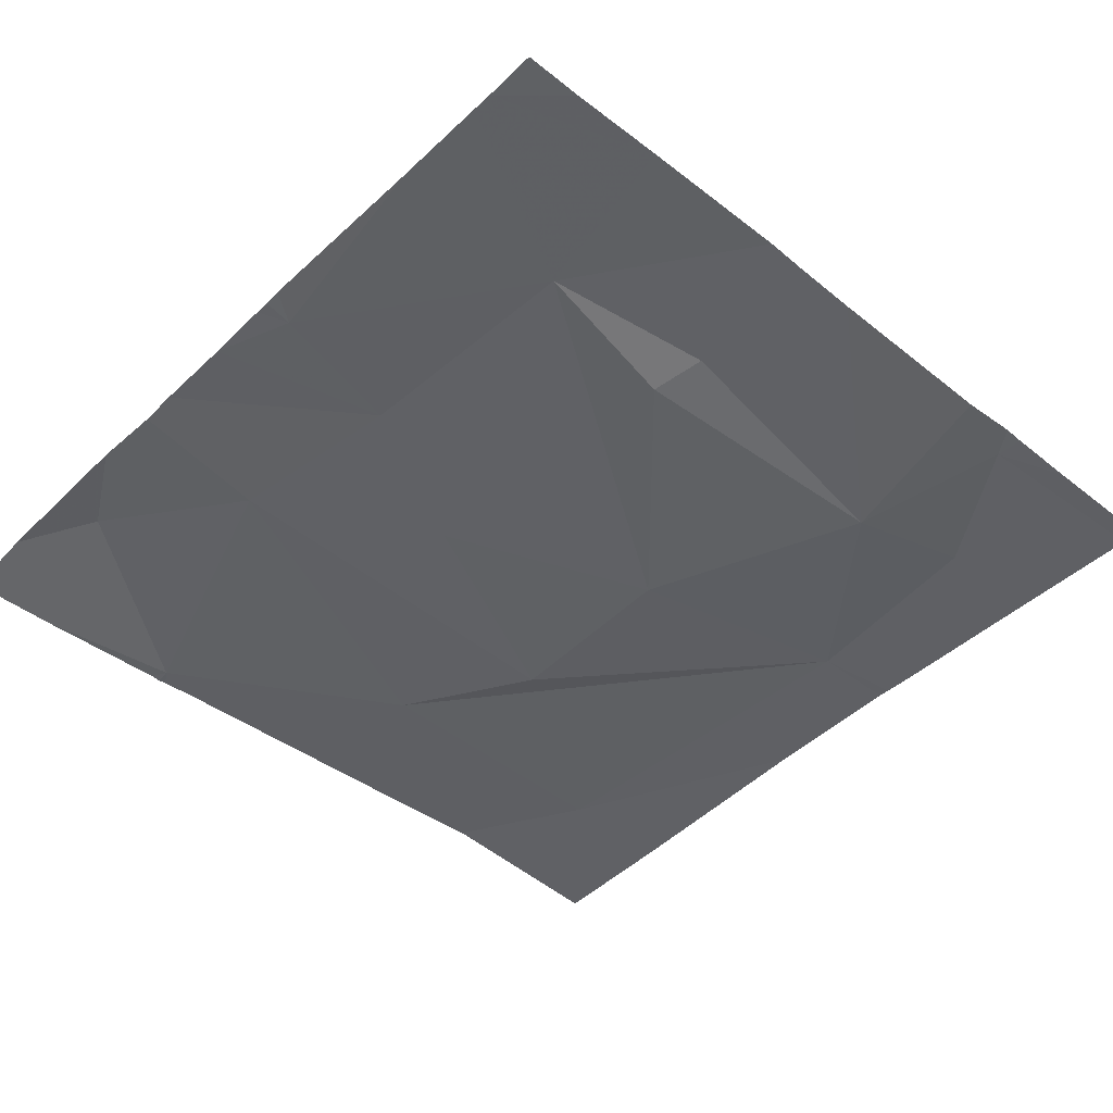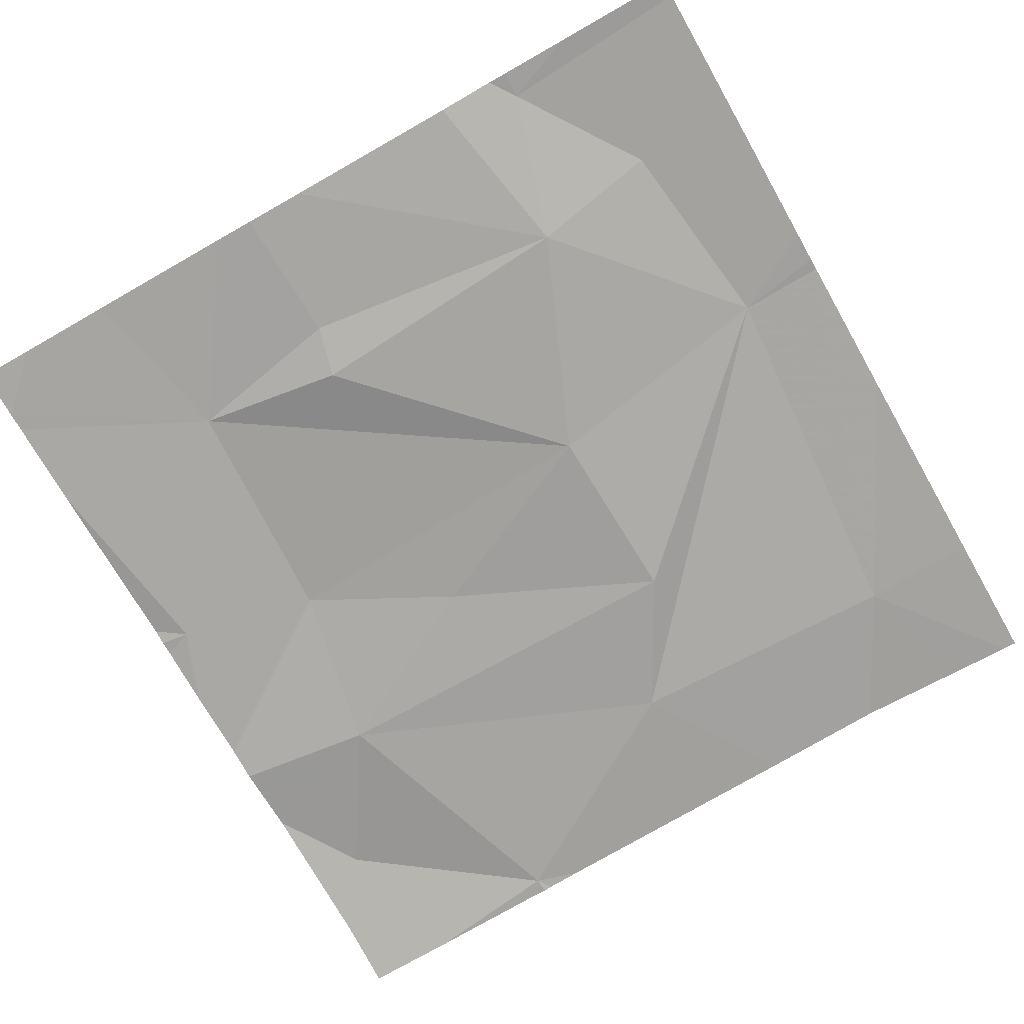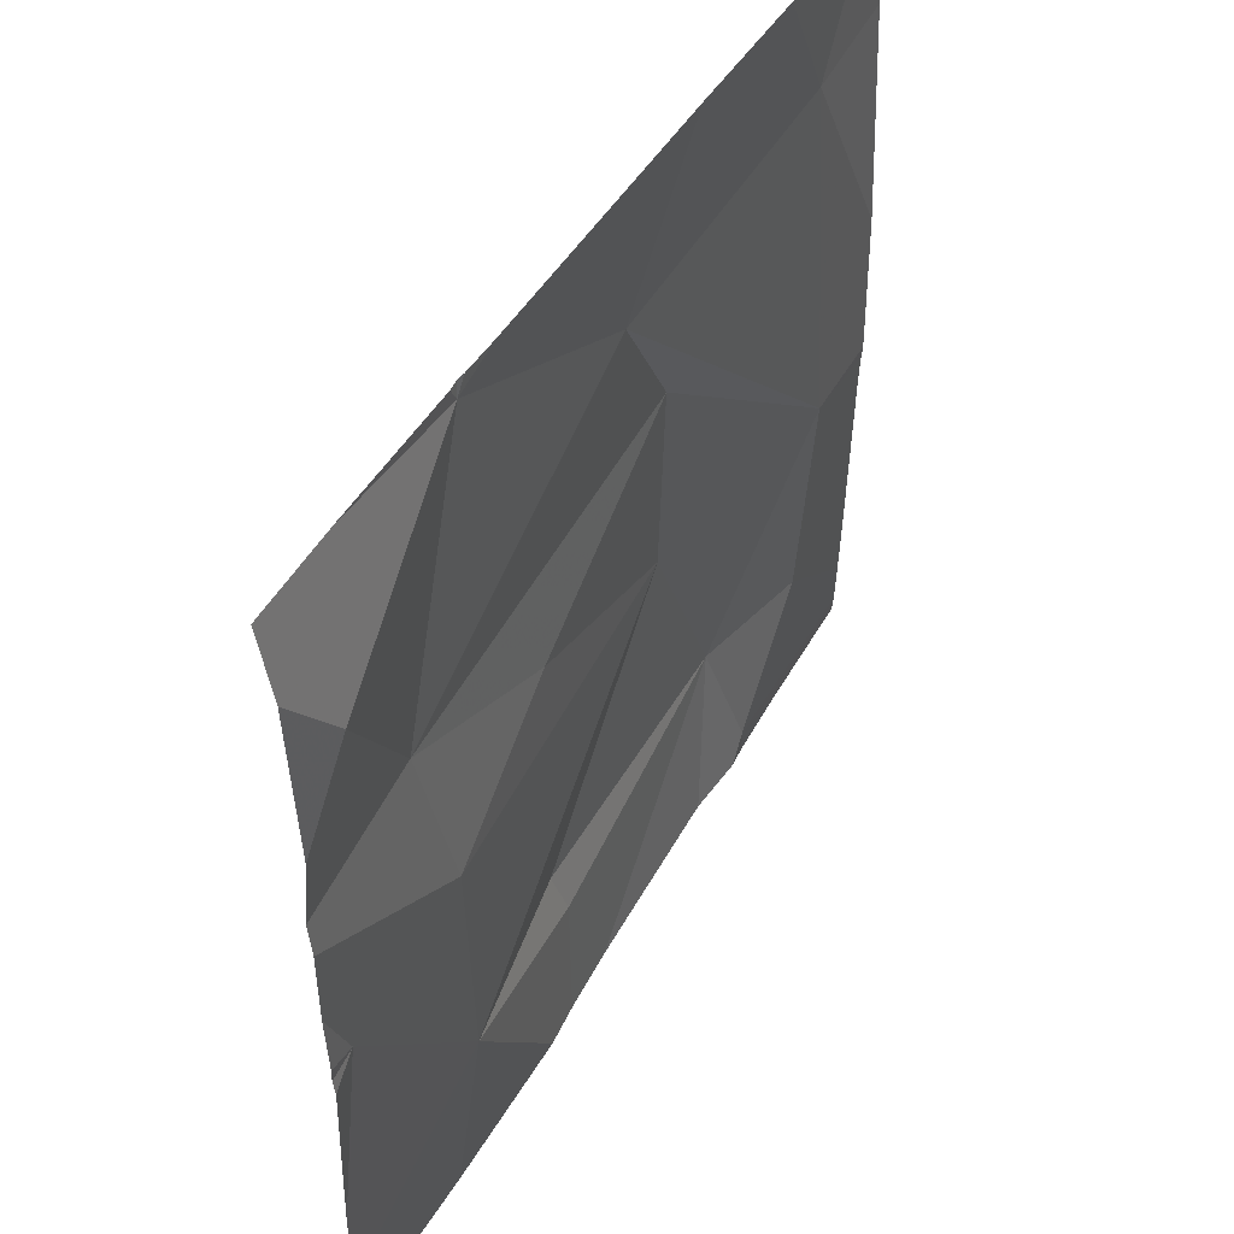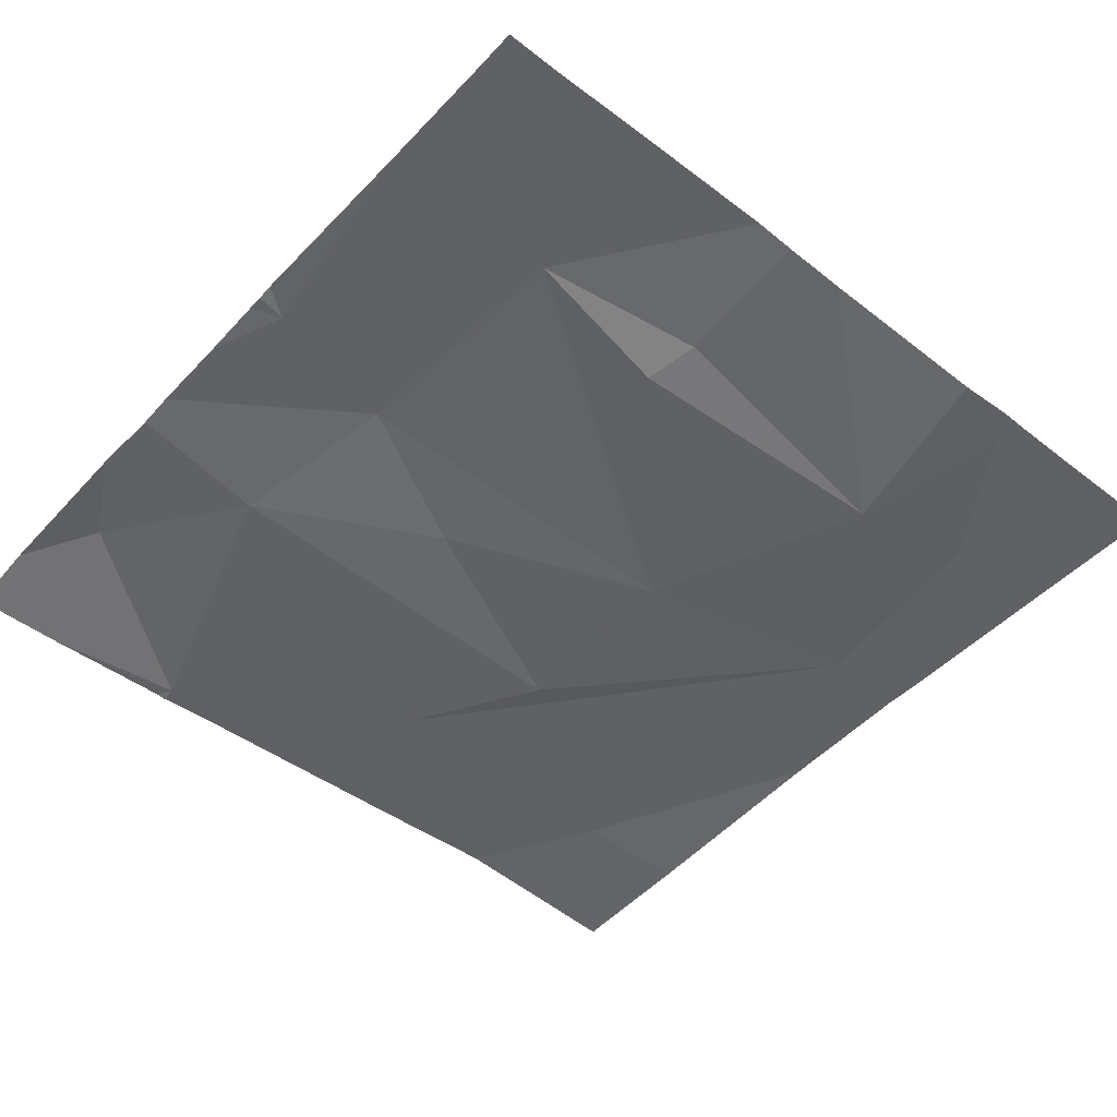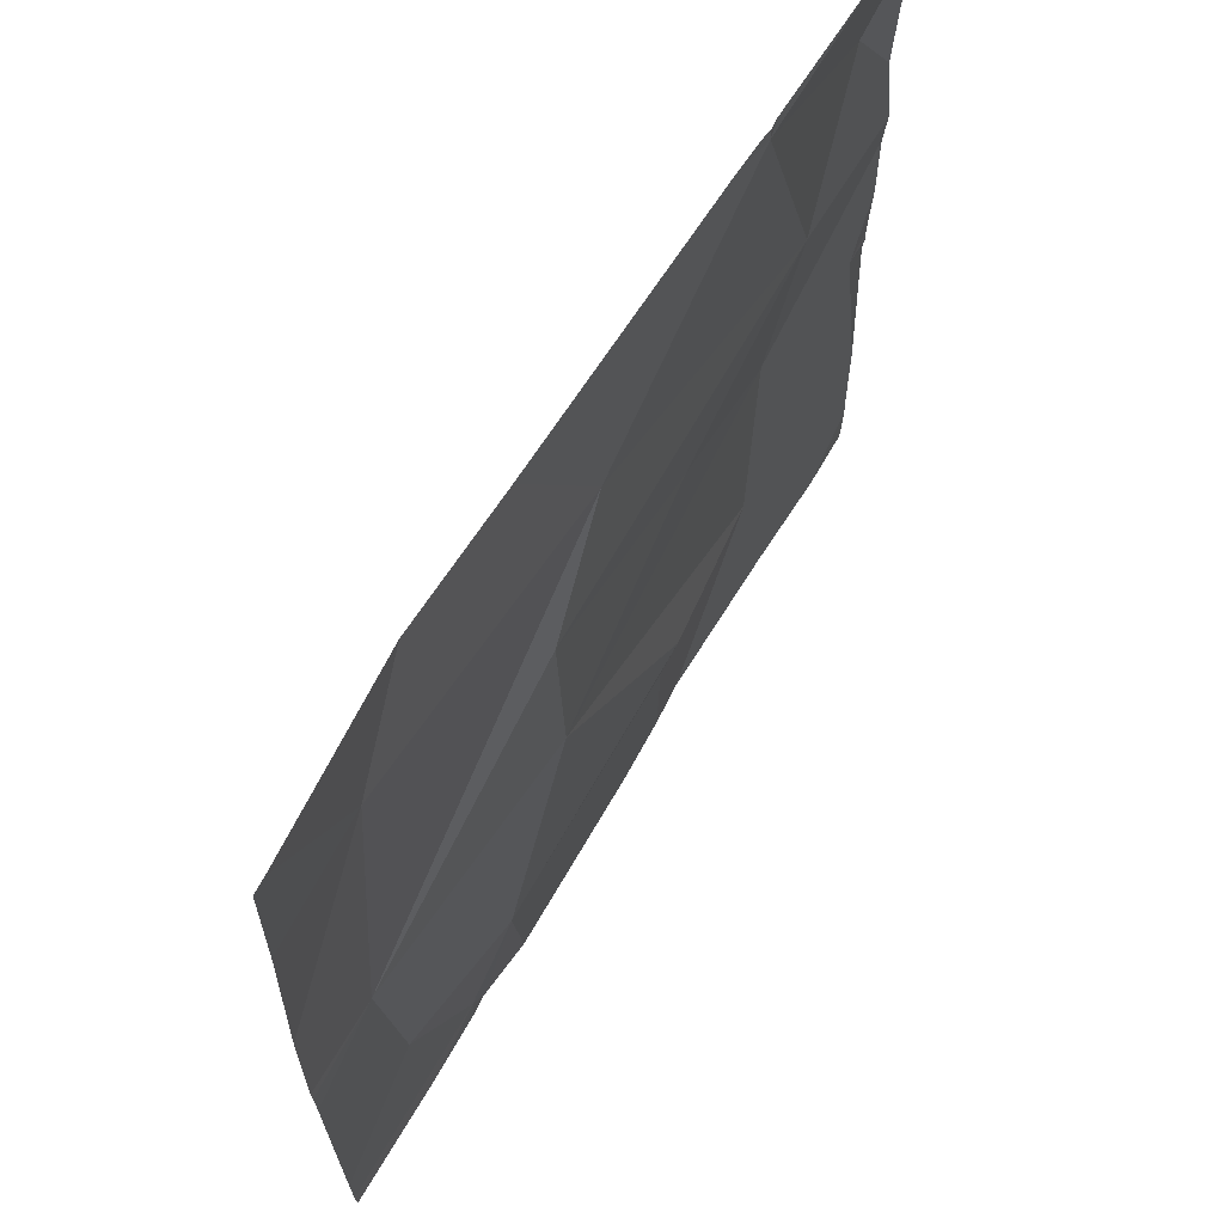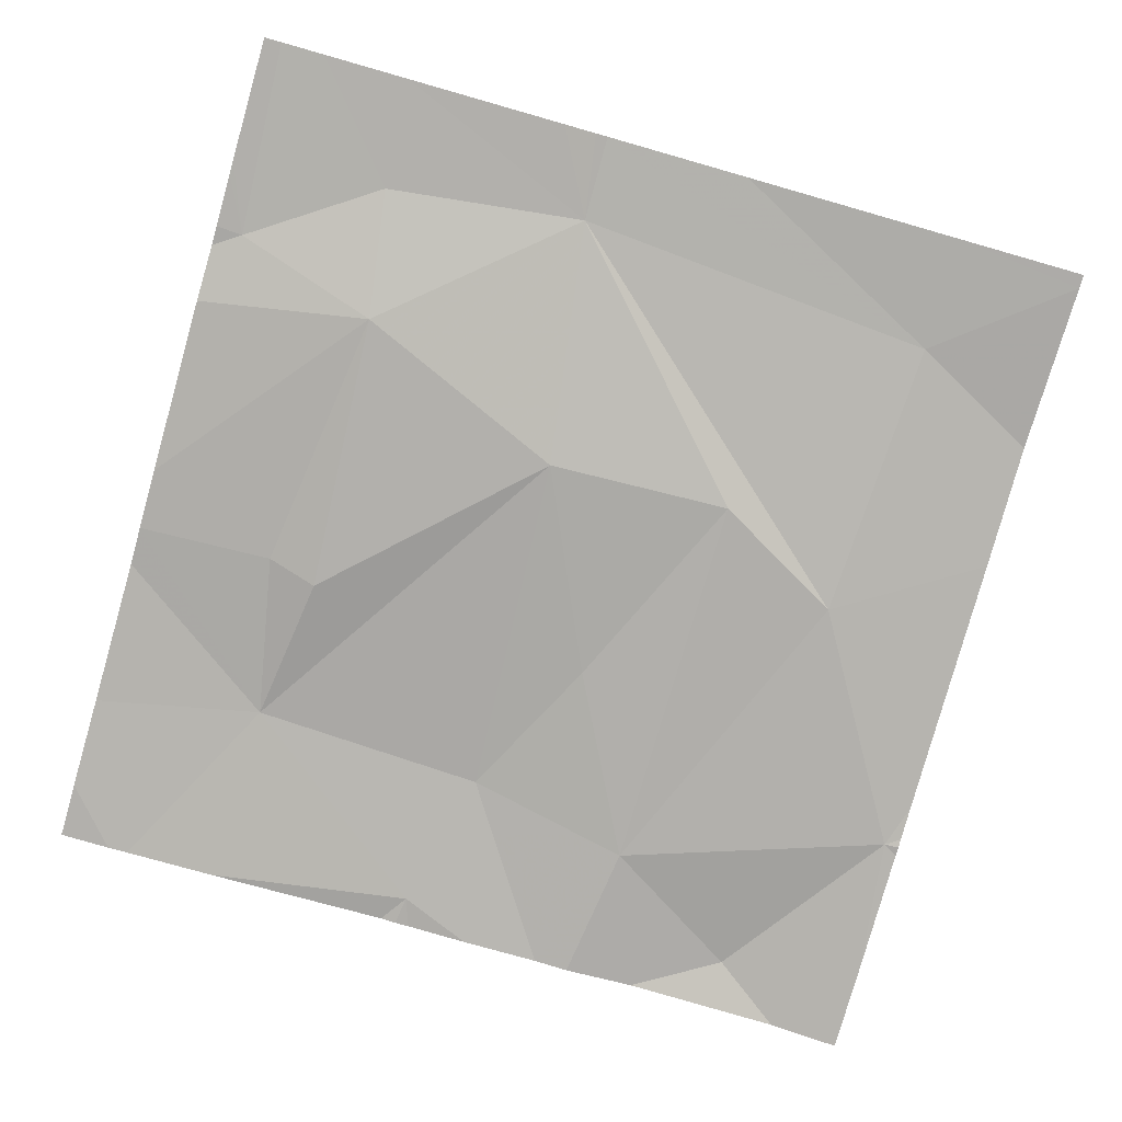
<metadata>
{"format":"obj","ext":"obj","renderer":"f3d","projection":"perspective","resolution":1024,"background":"white","views":[{"elev":-45.6,"azim":-42.8,"up":"+Z"},{"elev":-73.1,"azim":29.6,"up":"+Z"},{"elev":49.5,"azim":-62.6,"up":"+Y"},{"elev":-49.3,"azim":-41.0,"up":"+Z"},{"elev":66.6,"azim":119.4,"up":"+Y"},{"elev":-78.2,"azim":74.1,"up":"+Z"}]}
</metadata>
<code>
v -80.47 277 490.7
v -80.45 276.7 490.7
v -80.62 276.9 490.7
v -79.7 276.9 490.7
v -79.7 276.9 490.7
v -80.41 277.5 490.7
v -80.56 277.5 490.6
v -79.7 277.5 490.7
v -79.7 276.6 490.7
v -80.4 277.5 490.7
v -79.7 276.7 490.7
v -80.6 277.3 490.7
v -80.5 277.2 490.7
v -79.91 277.5 490.7
v -80.01 276.5 490.7
v -79.83 276.7 490.7
v -79.8 276.9 490.7
v -79.86 276.5 490.7
v -79.92 276.6 490.7
v -80.39 277.5 490.7
v -80.07 277 490.7
v -79.97 276.7 490.7
v -79.94 276.5 490.7
v -79.92 276.5 490.7
v -80.28 276.5 490.7
v -80.4 277.5 490.7
v -80.27 276.7 490.7
v -80.3 277.1 490.7
v -80.49 276.5 490.7
v -80.28 276.7 490.7
v -79.83 277.3 490.7
v -80.15 277.3 490.7
v -79.84 276.5 490.7
v -80.07 277.2 490.7
v -80.66 277 490.7
v -80.66 276.9 490.7
v -79.72 277.5 490.7
v -80.66 276.6 490.7
v -80.66 276.6 490.7
v -80.66 276.7 490.7
v -80.66 277 490.7
v -80.66 277.1 490.7
v -80.66 276.9 490.7
v -80.66 277.2 490.7
v -80.66 277.1 490.7
v -80.66 277.4 490.7
v -79.7 277.3 490.7
v -79.7 277.1 490.7
v -79.7 276.9 490.7
v -79.7 276.5 490.7
v -80.21 276.5 490.7
v -80.32 276.5 490.7
v -80.59 276.5 490.7
v -80.66 276.5 490.7
v -79.7 276.5 490.7
v -80.35 277.5 490.7
v -80.05 277.5 490.7
v -79.78 277.5 490.7
v -80.65 277.5 490.6
v -80.66 277.5 490.6
f 2 1 3
f 57 32 14
f 48 31 4
f 39 3 40
f 41 1 42
f 10 12 13
f 13 12 44
f 12 10 7
f 42 13 45
f 47 31 48
f 51 22 25
f 38 2 39
f 37 47 8
f 11 16 9
f 56 10 32
f 21 1 2
f 23 22 15
f 25 27 2
f 22 27 25
f 22 16 17
f 21 22 17
f 1 21 28
f 25 2 52
f 2 30 21
f 30 27 22
f 17 31 32
f 34 21 17
f 10 13 32
f 32 34 17
f 56 32 57
f 20 10 56
f 13 34 32
f 31 17 4
f 28 34 13
f 28 13 1
f 33 19 18
f 15 22 51
f 14 31 58
f 19 16 22
f 34 28 21
f 9 19 50
f 26 10 20
f 2 27 30
f 22 21 30
f 32 31 14
f 23 19 22
f 35 3 41
f 36 3 35
f 6 10 26
f 29 38 53
f 39 2 3
f 40 3 43
f 41 3 1
f 5 17 49
f 24 19 23
f 42 1 13
f 7 10 6
f 43 3 36
f 4 17 5
f 9 16 19
f 29 2 38
f 44 12 46
f 45 13 44
f 46 12 59
f 11 17 16
f 49 17 11
f 50 19 33
f 18 19 24
f 52 2 29
f 53 38 54
f 37 31 47
f 55 50 33
f 58 31 37
f 59 12 7
f 60 46 59

</code>
